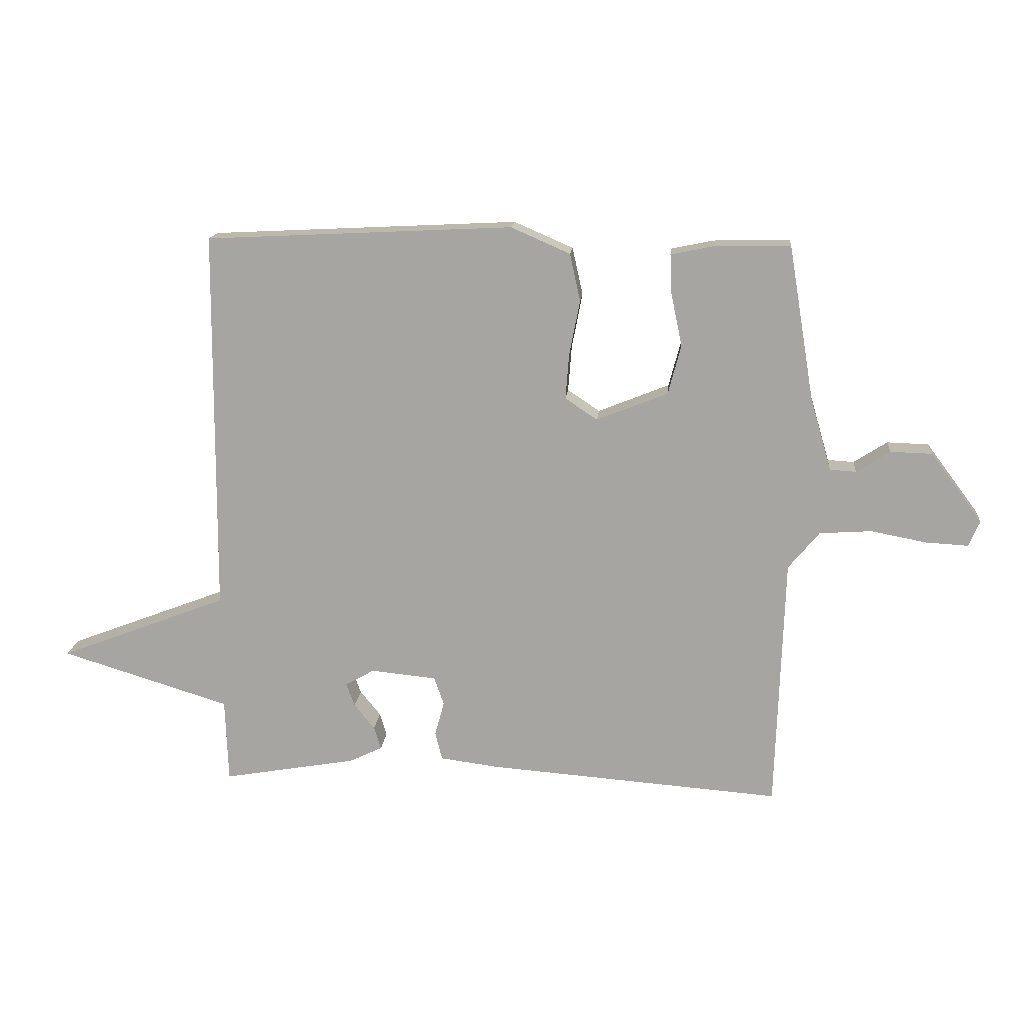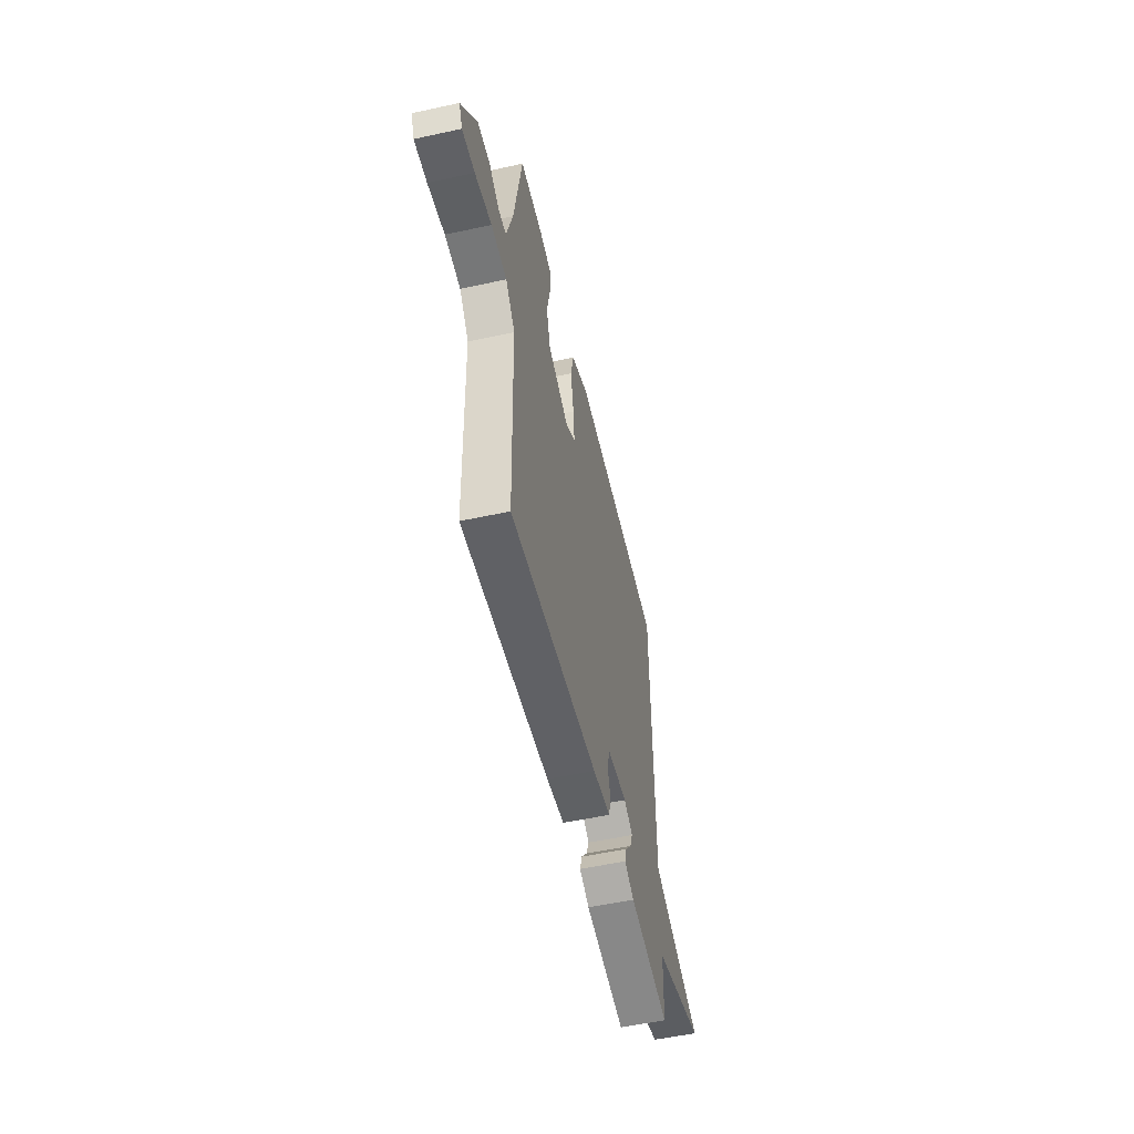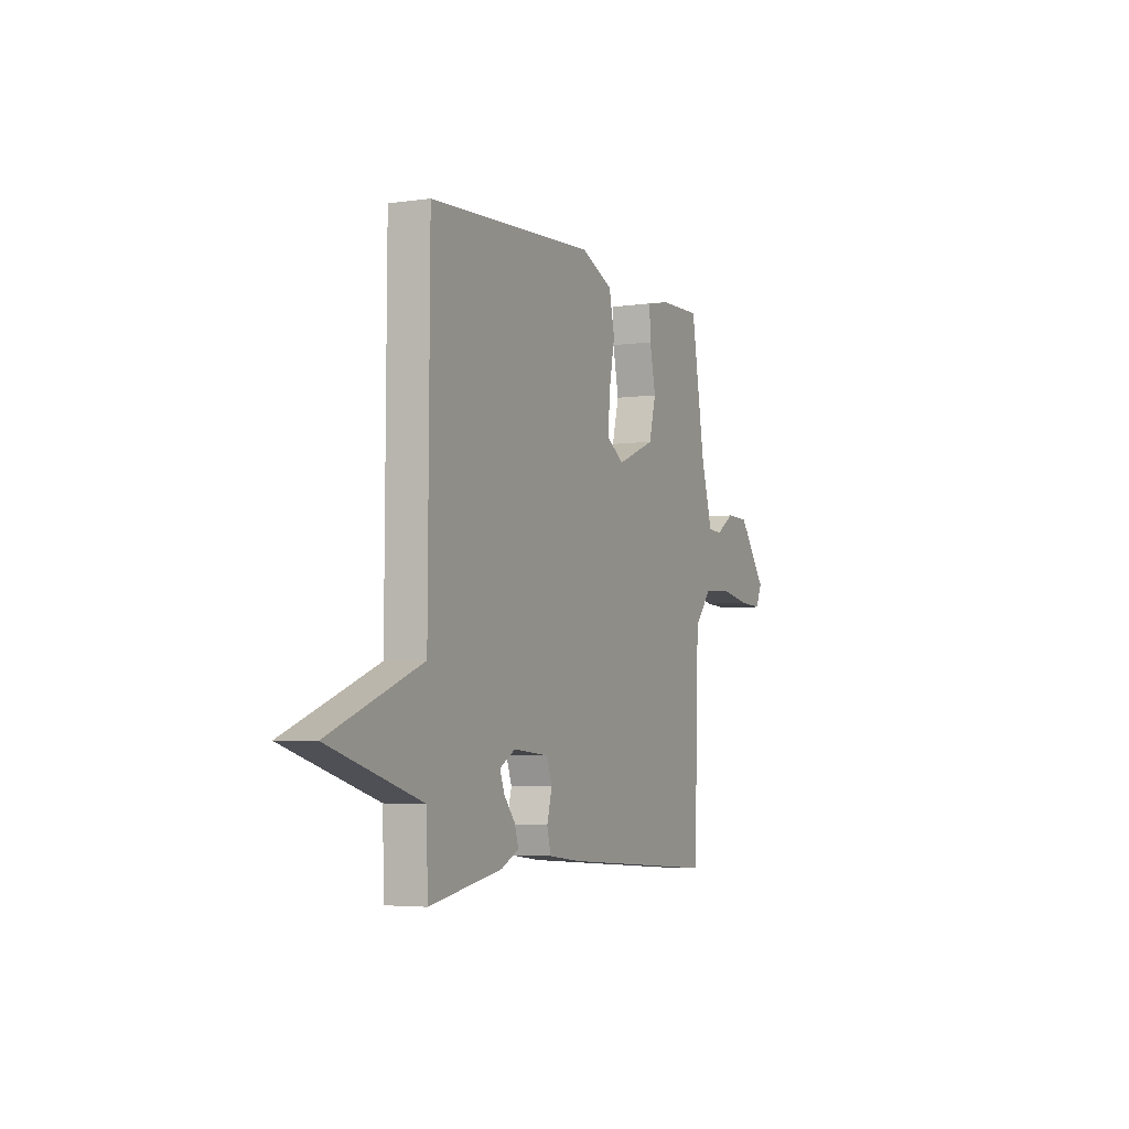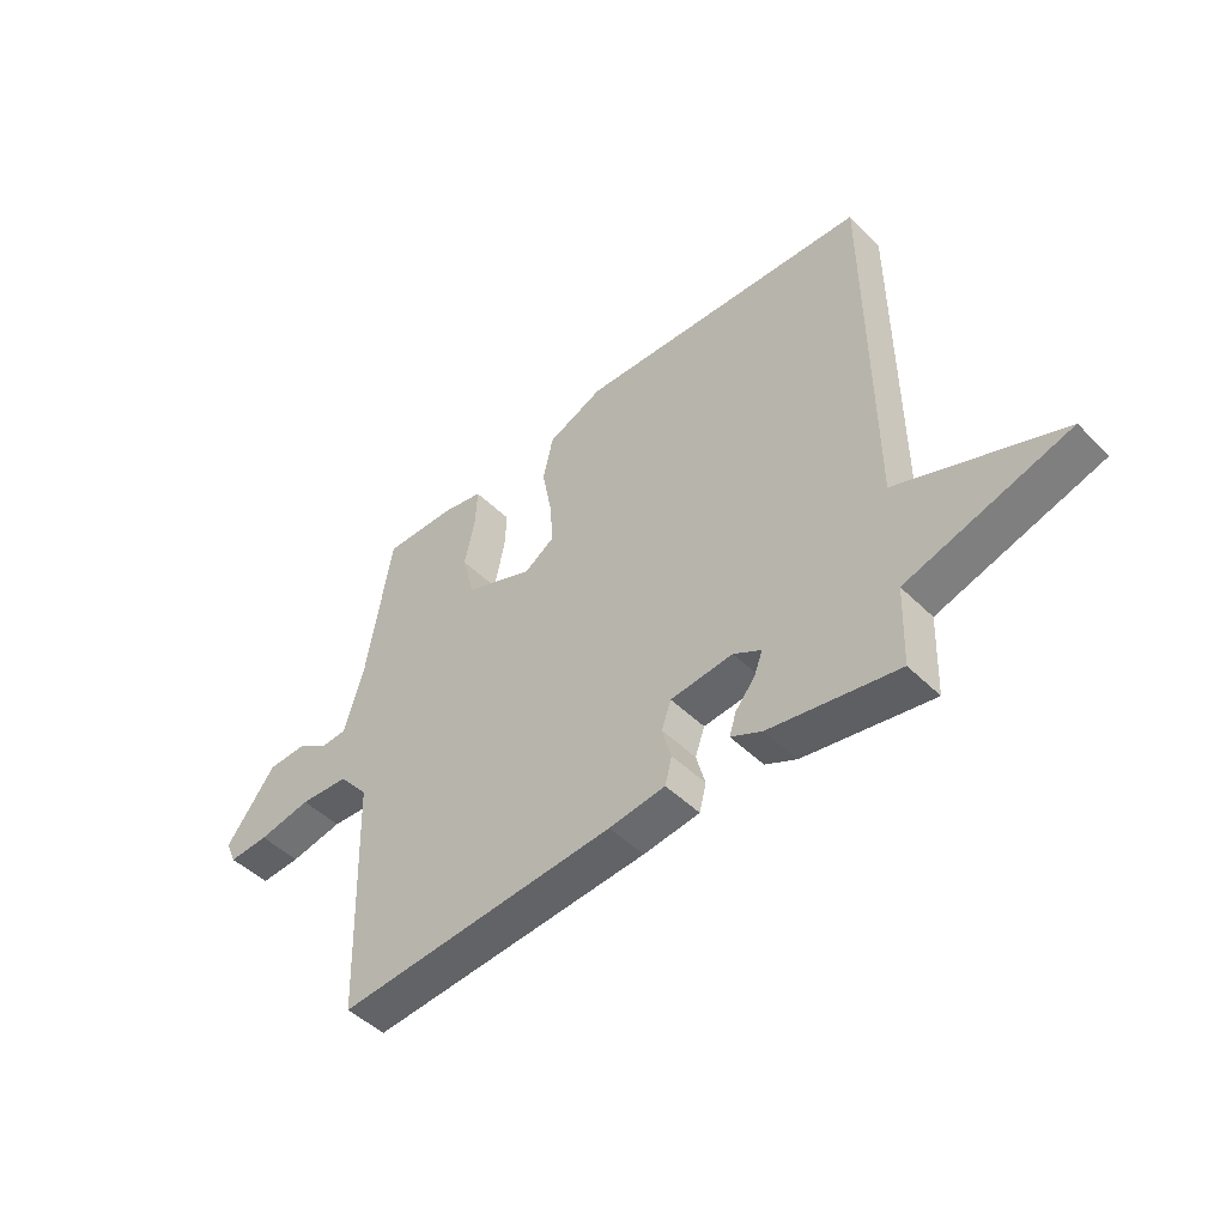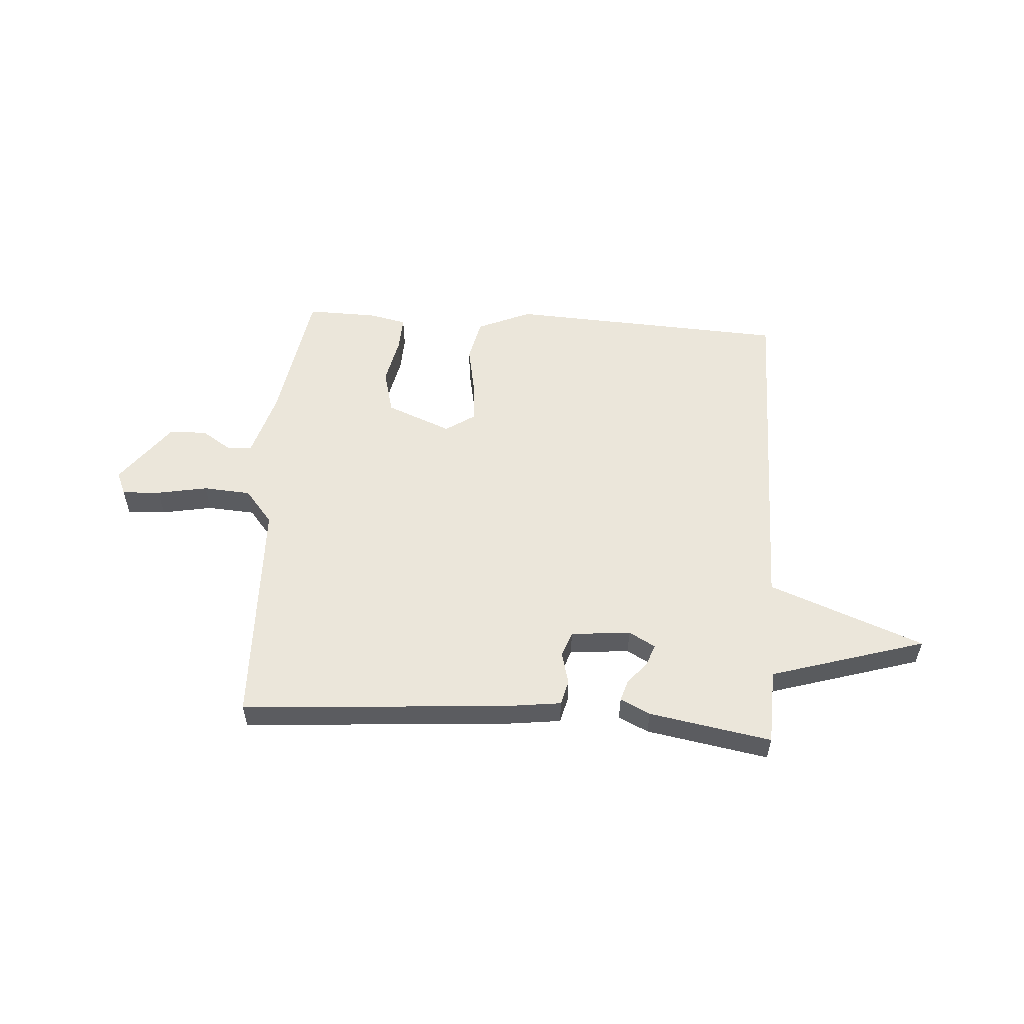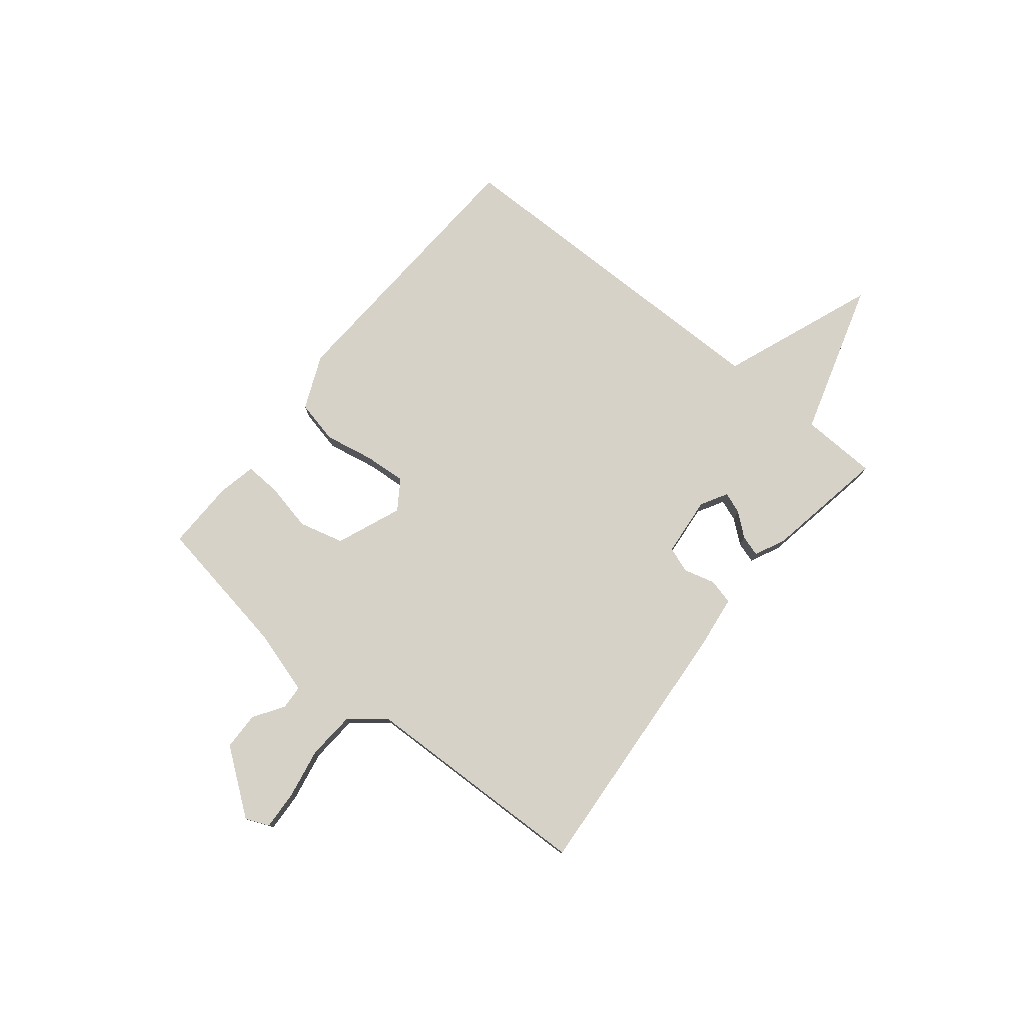
<metadata>
{"format":"obj","ext":"obj","renderer":"f3d","projection":"perspective","resolution":1024,"background":"white","views":[{"elev":15.4,"azim":5.3,"up":"+Z"},{"elev":-53.4,"azim":103.1,"up":"+Z"},{"elev":-4.1,"azim":-64.9,"up":"+Z"},{"elev":-47.7,"azim":-137.7,"up":"+Z"},{"elev":54.8,"azim":-176.0,"up":"+Y"},{"elev":77.4,"azim":129.0,"up":"+Y"}]}
</metadata>
<code>
v 0.5 0.07 -0.5
v -0.001 0.07 -0.462
v -0.102 0.07 -0.449
v -0.114 0.07 -0.401
v -0.098 0.07 -0.342
v -0.115 0.07 -0.294
v -0.227 0.07 -0.283
v -0.277 0.07 -0.311
v -0.262 0.07 -0.351
v -0.227 0.07 -0.394
v -0.215 0.07 -0.433
v -0.271 0.07 -0.46
v -0.5 0.07 -0.5
v -0.505 0.07 -0.357
v -0.795 0.07 -0.268
v -0.505 0.07 -0.157
v -0.5 0.07 0.5
v 0.025 0.07 0.526
v 0.126 0.07 0.482
v 0.144 0.07 0.401
v 0.126 0.07 0.308
v 0.12 0.07 0.23
v 0.175 0.07 0.193
v 0.297 0.07 0.242
v 0.319 0.07 0.326
v 0.3 0.07 0.416
v 0.297 0.07 0.483
v 0.369 0.07 0.498
v 0.5 0.07 0.5
v 0.544 0.07 0.236
v 0.58 0.07 0.113
v 0.625 0.07 0.11
v 0.682 0.07 0.147
v 0.753 0.07 0.145
v 0.842 0.07 0.026
v 0.823 0.07 -0.018
v 0.751 0.07 -0.014
v 0.656 0.07 0.004
v 0.567 0.07 -0.002
v 0.514 0.07 -0.066
v 0.5 0 -0.5
v -0.001 0 -0.462
v -0.102 0 -0.449
v -0.114 0 -0.401
v -0.098 0 -0.342
v -0.115 0 -0.294
v -0.227 0 -0.283
v -0.277 0 -0.311
v -0.262 0 -0.351
v -0.227 0 -0.394
v -0.215 0 -0.433
v -0.271 0 -0.46
v -0.5 0 -0.5
v -0.505 0 -0.357
v -0.795 0 -0.268
v -0.505 0 -0.157
v -0.5 0 0.5
v 0.025 0 0.526
v 0.126 0 0.482
v 0.144 0 0.401
v 0.126 0 0.308
v 0.12 0 0.23
v 0.175 0 0.193
v 0.297 0 0.242
v 0.319 0 0.326
v 0.3 0 0.416
v 0.297 0 0.483
v 0.369 0 0.498
v 0.5 0 0.5
v 0.544 0 0.236
v 0.58 0 0.113
v 0.625 0 0.11
v 0.682 0 0.147
v 0.753 0 0.145
v 0.842 0 0.026
v 0.823 0 -0.018
v 0.751 0 -0.014
v 0.656 0 0.004
v 0.567 0 -0.002
v 0.514 0 -0.066
f 36 37 38
f 35 36 38
f 34 35 38
f 33 34 38
f 32 33 38
f 31 32 38 39
f 30 31 39 40
f 29 30 40
f 28 29 40
f 27 28 40
f 26 27 40
f 25 26 40
f 19 20 21
f 18 19 21
f 17 18 21
f 16 17 21
f 16 21 22
f 14 15 16
f 13 14 16
f 12 13 16
f 11 12 16
f 10 11 16
f 9 10 16
f 8 9 16
f 16 22 23
f 8 16 23
f 7 8 23
f 3 4 5
f 2 3 5
f 1 2 5
f 40 1 5
f 40 5 6
f 24 25 40
f 23 24 40
f 7 23 40
f 6 7 40
f 78 77 76
f 78 76 75
f 78 75 74
f 78 74 73
f 78 73 72
f 79 78 72 71
f 80 79 71 70
f 80 70 69
f 80 69 68
f 80 68 67
f 80 67 66
f 80 66 65
f 61 60 59
f 61 59 58
f 61 58 57
f 61 57 56
f 62 61 56
f 56 55 54
f 56 54 53
f 56 53 52
f 56 52 51
f 56 51 50
f 56 50 49
f 56 49 48
f 63 62 56
f 63 56 48
f 63 48 47
f 45 44 43
f 45 43 42
f 45 42 41
f 45 41 80
f 46 45 80
f 80 65 64
f 80 64 63
f 80 63 47
f 80 47 46
f 1 41 42 2
f 2 42 43 3
f 3 43 44 4
f 4 44 45 5
f 5 45 46 6
f 6 46 47 7
f 7 47 48 8
f 8 48 49 9
f 9 49 50 10
f 10 50 51 11
f 11 51 52 12
f 12 52 53 13
f 13 53 54 14
f 14 54 55 15
f 15 55 56 16
f 16 56 57 17
f 17 57 58 18
f 18 58 59 19
f 19 59 60 20
f 20 60 61 21
f 21 61 62 22
f 22 62 63 23
f 23 63 64 24
f 24 64 65 25
f 25 65 66 26
f 26 66 67 27
f 27 67 68 28
f 28 68 69 29
f 29 69 70 30
f 30 70 71 31
f 31 71 72 32
f 32 72 73 33
f 33 73 74 34
f 34 74 75 35
f 35 75 76 36
f 36 76 77 37
f 37 77 78 38
f 38 78 79 39
f 39 79 80 40
f 40 80 41 1

</code>
